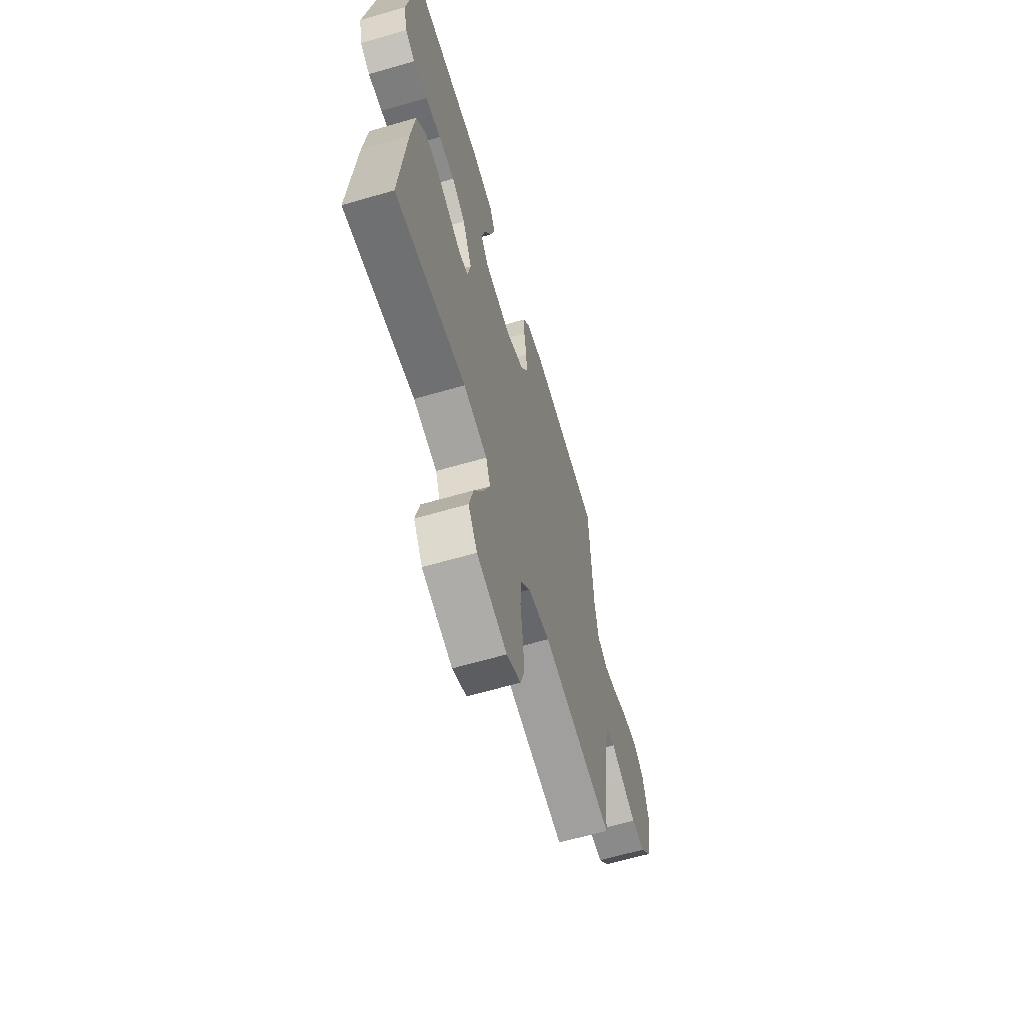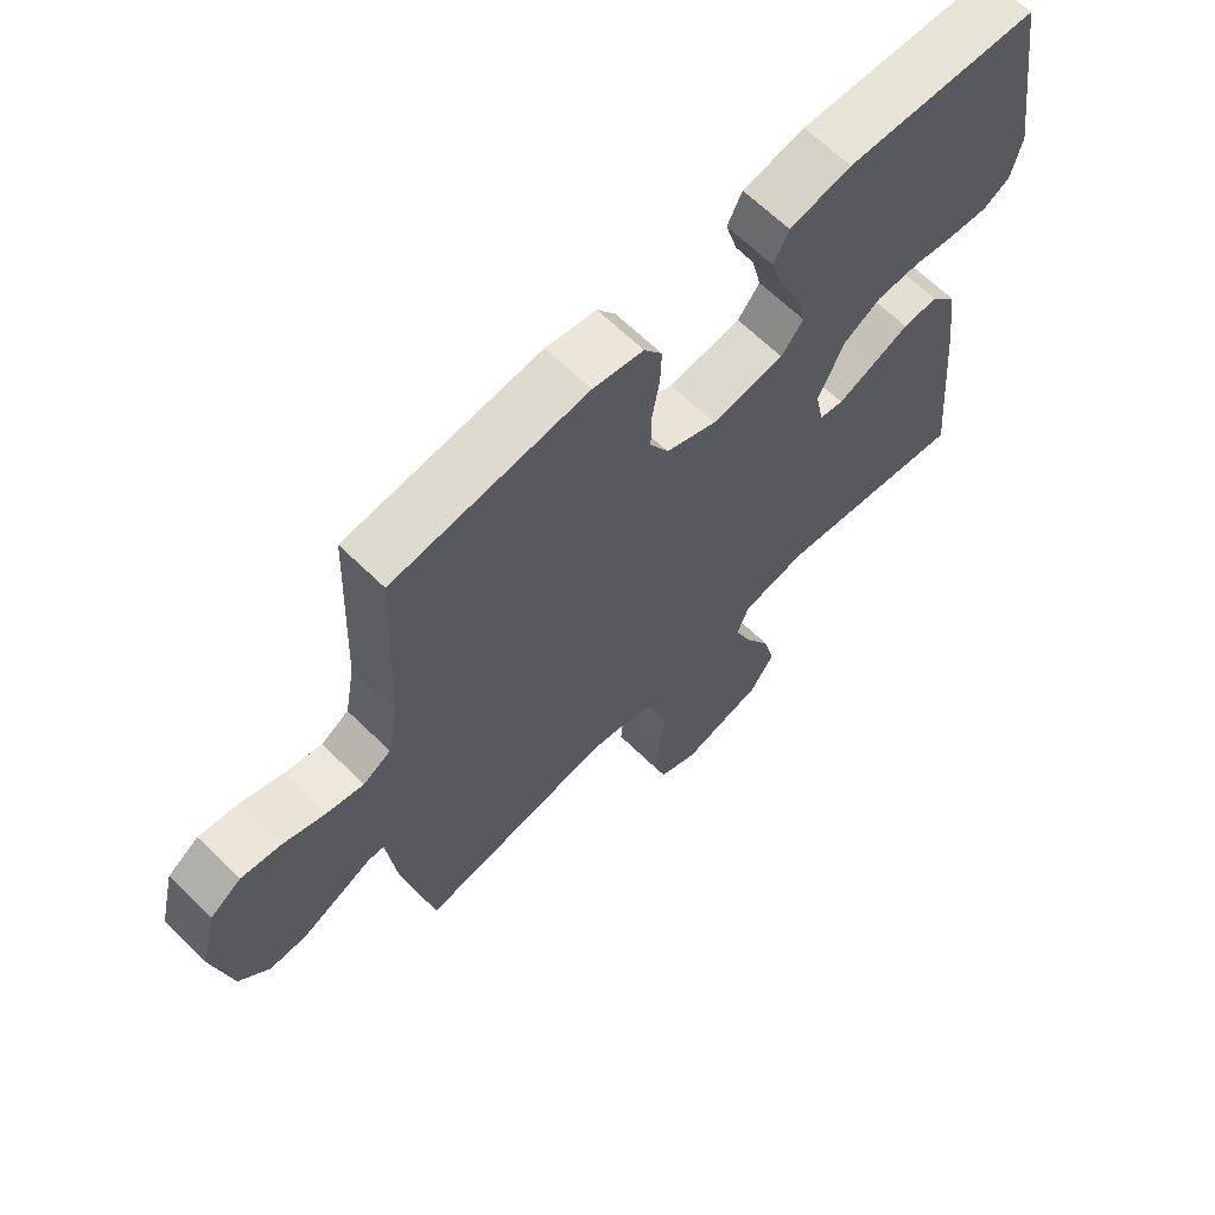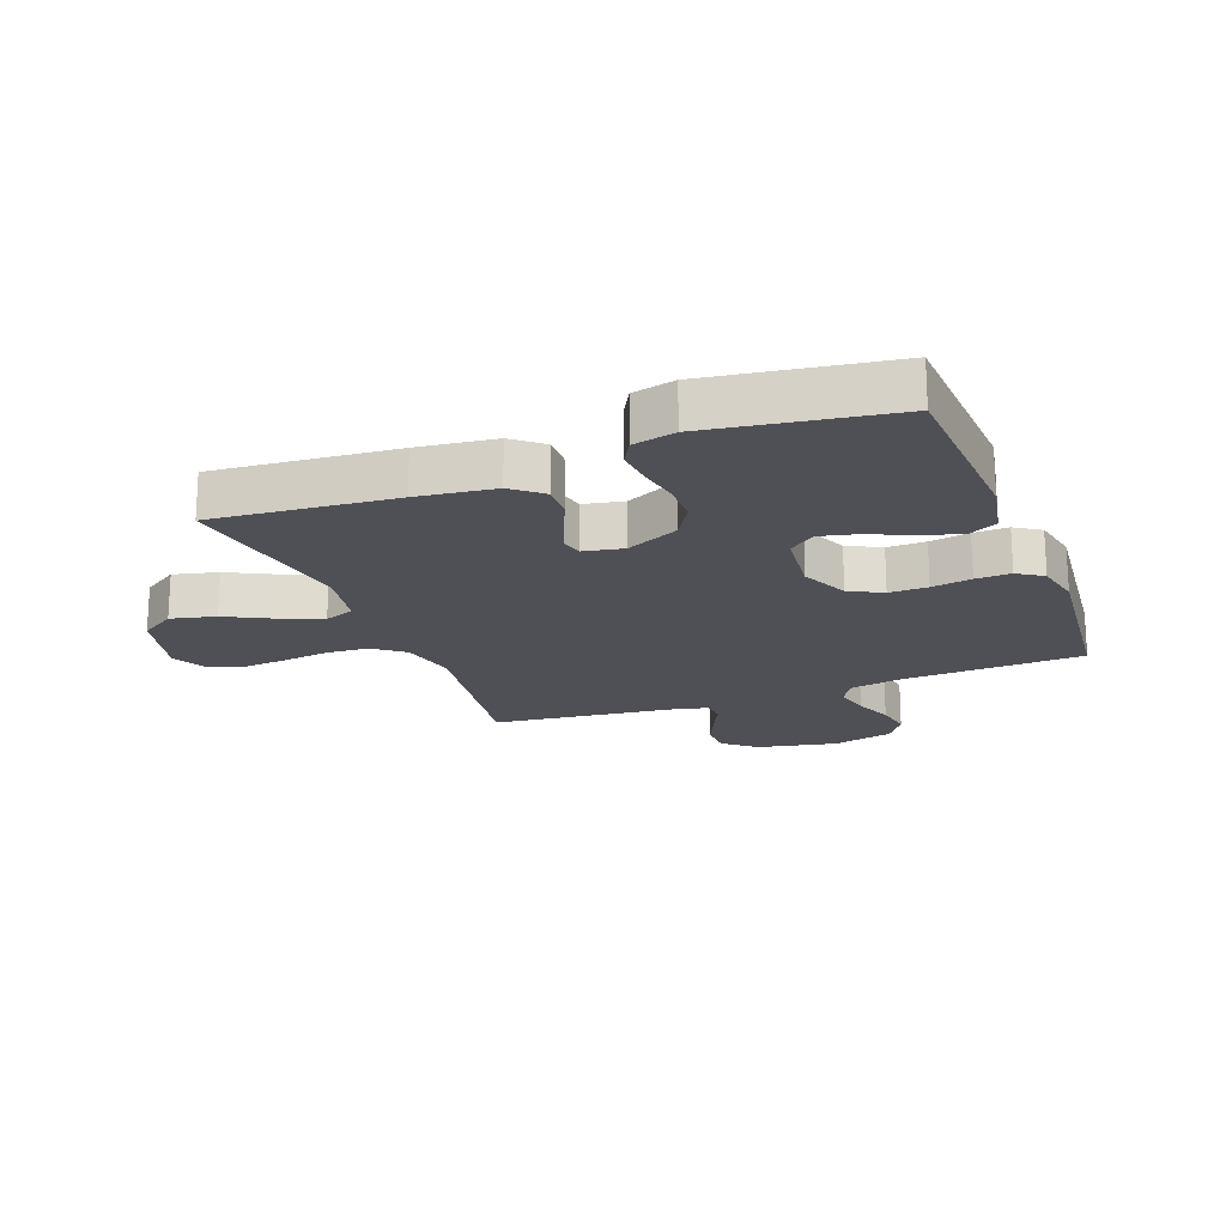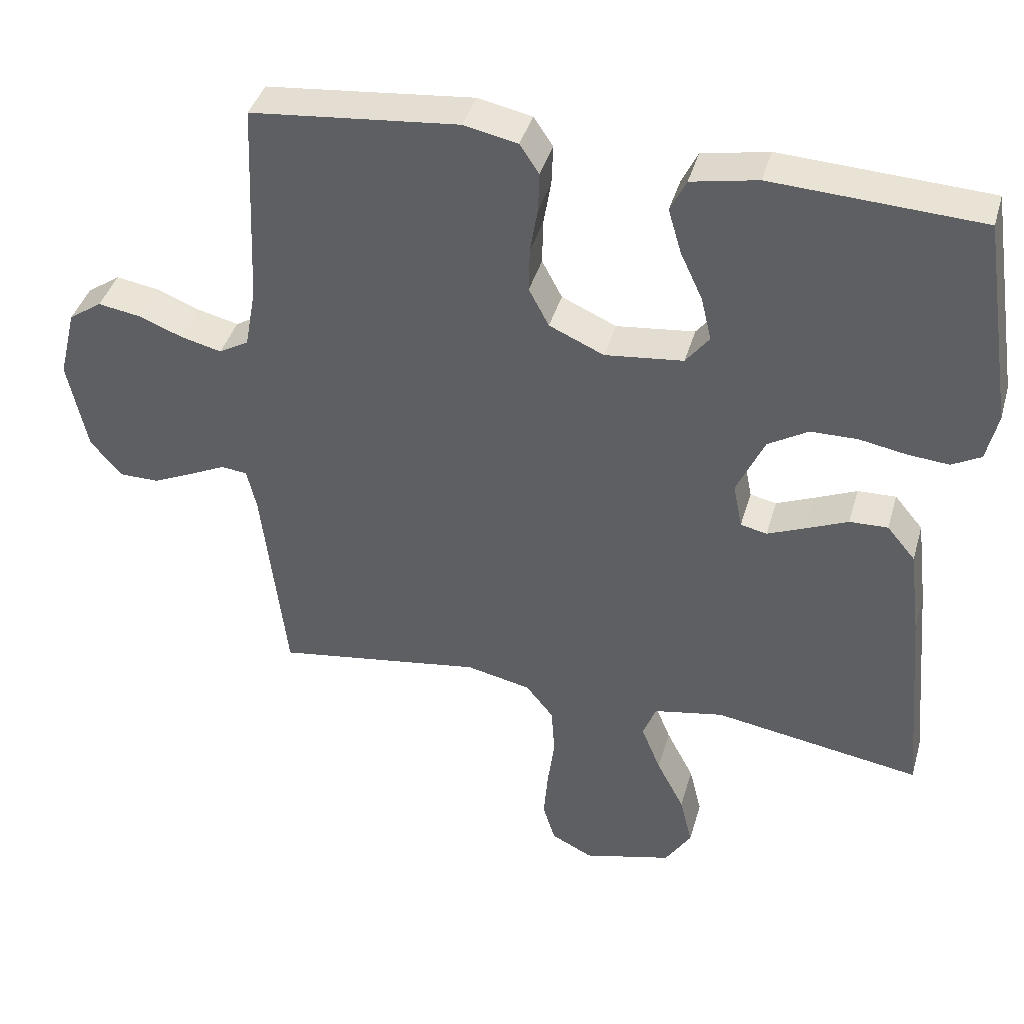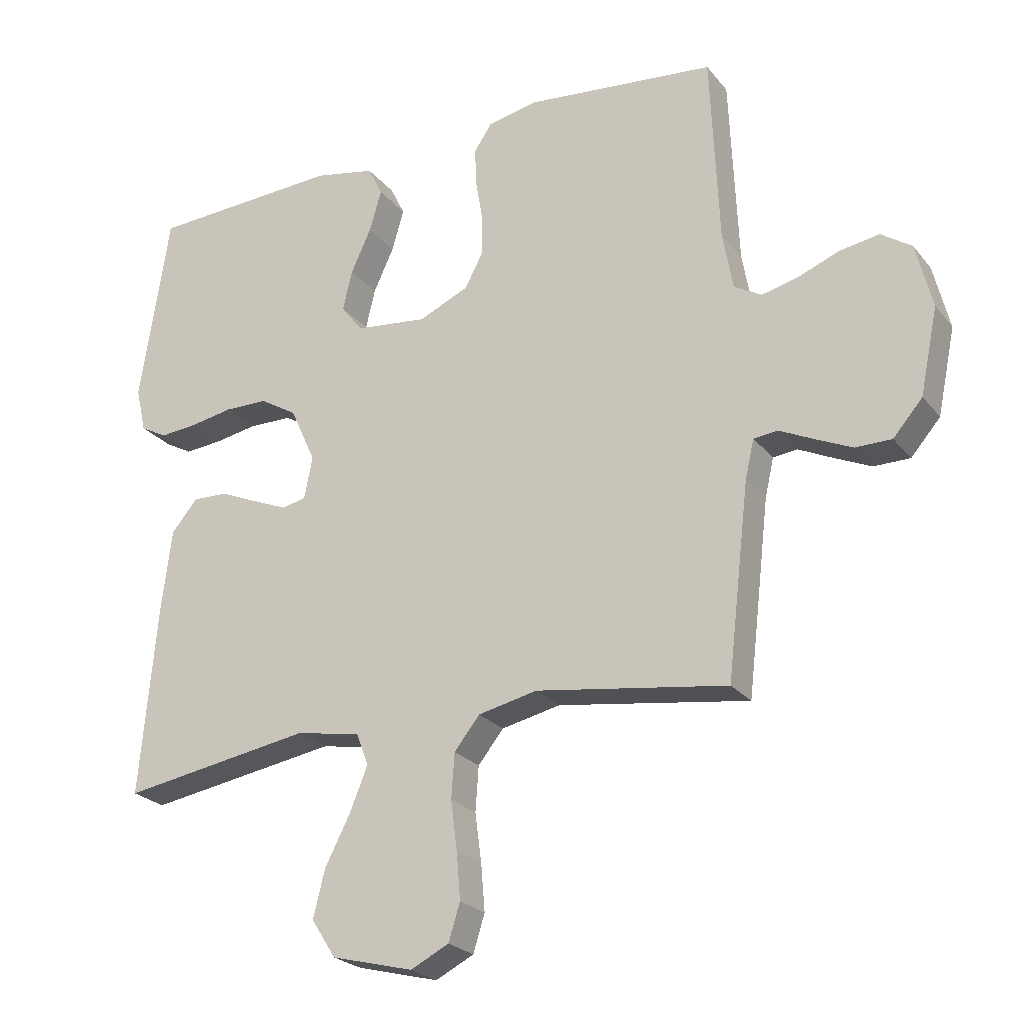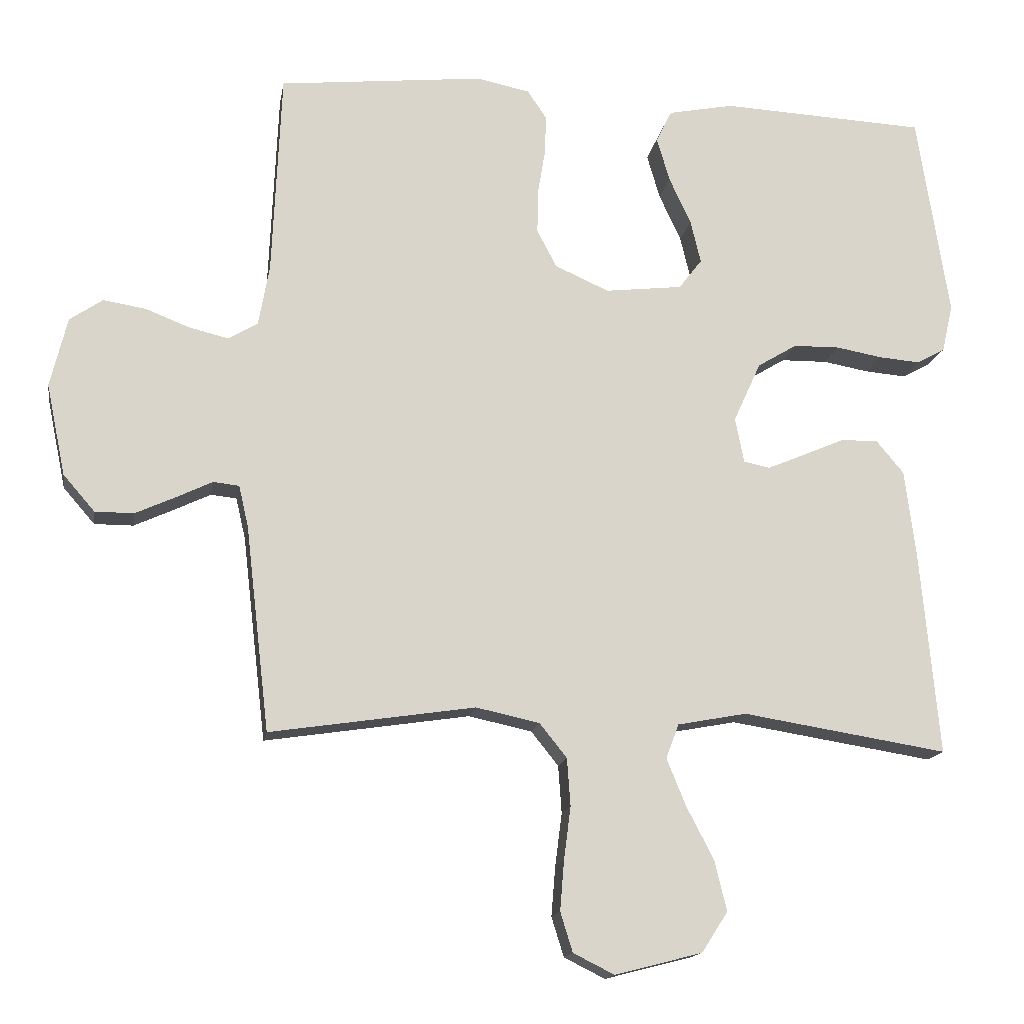
<metadata>
{"format":"obj","ext":"obj","renderer":"f3d","projection":"perspective","resolution":1024,"background":"white","views":[{"elev":-63.5,"azim":-73.6,"up":"+Z"},{"elev":65.1,"azim":134.5,"up":"+Z"},{"elev":-19.3,"azim":-68.9,"up":"+Y"},{"elev":40.5,"azim":-164.4,"up":"+Z"},{"elev":-24.0,"azim":28.8,"up":"+Z"},{"elev":-15.2,"azim":170.6,"up":"+Z"}]}
</metadata>
<code>
v -0.5 0.07 -0.5
v -0.473 0.07 -0.2
v -0.457 0.07 -0.072
v -0.416 0.07 -0.023
v -0.361 0.07 -0.025
v -0.301 0.07 -0.051
v -0.246 0.07 -0.074
v -0.208 0.07 -0.066
v -0.195 0.07 0
v -0.235 0.07 0.088
v -0.293 0.07 0.123
v -0.361 0.07 0.124
v -0.428 0.07 0.112
v -0.488 0.07 0.107
v -0.53 0.07 0.13
v -0.546 0.07 0.2
v -0.5 0.07 0.5
v -0.2 0.07 0.515
v -0.104 0.07 0.496
v -0.081 0.07 0.449
v -0.1 0.07 0.384
v -0.132 0.07 0.315
v -0.147 0.07 0.252
v -0.113 0.07 0.208
v 0 0.07 0.195
v 0.079 0.07 0.23
v 0.108 0.07 0.285
v 0.107 0.07 0.349
v 0.096 0.07 0.415
v 0.094 0.07 0.473
v 0.122 0.07 0.515
v 0.2 0.07 0.531
v 0.5 0.07 0.5
v 0.513 0.07 0.2
v 0.529 0.07 0.111
v 0.572 0.07 0.086
v 0.63 0.07 0.1
v 0.694 0.07 0.125
v 0.756 0.07 0.135
v 0.804 0.07 0.102
v 0.829 0.07 0
v 0.801 0.07 -0.134
v 0.755 0.07 -0.187
v 0.698 0.07 -0.187
v 0.639 0.07 -0.16
v 0.587 0.07 -0.135
v 0.549 0.07 -0.139
v 0.535 0.07 -0.2
v 0.5 0.07 -0.5
v 0.2 0.07 -0.455
v 0.107 0.07 -0.475
v 0.067 0.07 -0.525
v 0.062 0.07 -0.595
v 0.072 0.07 -0.672
v 0.078 0.07 -0.745
v 0.06 0.07 -0.803
v 0 0.07 -0.833
v -0.128 0.07 -0.8
v -0.166 0.07 -0.741
v -0.148 0.07 -0.667
v -0.108 0.07 -0.59
v -0.08 0.07 -0.521
v -0.099 0.07 -0.471
v -0.2 0.07 -0.452
v -0.5 0 -0.5
v -0.473 0 -0.2
v -0.457 0 -0.072
v -0.416 0 -0.023
v -0.361 0 -0.025
v -0.301 0 -0.051
v -0.246 0 -0.074
v -0.208 0 -0.066
v -0.195 0 0
v -0.235 0 0.088
v -0.293 0 0.123
v -0.361 0 0.124
v -0.428 0 0.112
v -0.488 0 0.107
v -0.53 0 0.13
v -0.546 0 0.2
v -0.5 0 0.5
v -0.2 0 0.515
v -0.104 0 0.496
v -0.081 0 0.449
v -0.1 0 0.384
v -0.132 0 0.315
v -0.147 0 0.252
v -0.113 0 0.208
v 0 0 0.195
v 0.079 0 0.23
v 0.108 0 0.285
v 0.107 0 0.349
v 0.096 0 0.415
v 0.094 0 0.473
v 0.122 0 0.515
v 0.2 0 0.531
v 0.5 0 0.5
v 0.513 0 0.2
v 0.529 0 0.111
v 0.572 0 0.086
v 0.63 0 0.1
v 0.694 0 0.125
v 0.756 0 0.135
v 0.804 0 0.102
v 0.829 0 0
v 0.801 0 -0.134
v 0.755 0 -0.187
v 0.698 0 -0.187
v 0.639 0 -0.16
v 0.587 0 -0.135
v 0.549 0 -0.139
v 0.535 0 -0.2
v 0.5 0 -0.5
v 0.2 0 -0.455
v 0.107 0 -0.475
v 0.067 0 -0.525
v 0.062 0 -0.595
v 0.072 0 -0.672
v 0.078 0 -0.745
v 0.06 0 -0.803
v 0 0 -0.833
v -0.128 0 -0.8
v -0.166 0 -0.741
v -0.148 0 -0.667
v -0.108 0 -0.59
v -0.08 0 -0.521
v -0.099 0 -0.471
v -0.2 0 -0.452
f 58 59 60 61
f 58 61 62
f 57 58 62
f 56 57 62
f 53 54 55 56
f 53 56 62 63
f 48 49 50
f 47 48 50 51
f 43 44 45 46
f 41 42 43 46
f 41 46 47
f 40 41 47
f 37 38 39 40
f 36 37 40 47
f 35 36 47 51
f 31 32 33 34
f 28 29 30 31
f 27 28 31 34
f 26 27 34 35
f 19 20 21 22
f 19 22 23
f 18 19 23
f 17 18 23
f 16 17 23 24
f 12 13 14 15
f 11 12 15 16
f 3 4 5 6
f 3 6 7
f 64 1 2 3
f 63 64 3 7
f 52 53 63 7
f 25 26 35 51
f 11 16 24 25
f 10 11 25
f 9 10 25 51
f 8 9 51 52
f 7 8 52
f 125 124 123 122
f 126 125 122
f 126 122 121
f 126 121 120
f 120 119 118 117
f 127 126 120 117
f 114 113 112
f 115 114 112 111
f 110 109 108 107
f 110 107 106 105
f 111 110 105
f 111 105 104
f 104 103 102 101
f 111 104 101 100
f 115 111 100 99
f 98 97 96 95
f 95 94 93 92
f 98 95 92 91
f 99 98 91 90
f 86 85 84 83
f 87 86 83
f 87 83 82
f 87 82 81
f 88 87 81 80
f 79 78 77 76
f 80 79 76 75
f 70 69 68 67
f 71 70 67
f 67 66 65 128
f 71 67 128 127
f 71 127 117 116
f 115 99 90 89
f 89 88 80 75
f 89 75 74
f 115 89 74 73
f 116 115 73 72
f 116 72 71
f 1 65 66 2
f 2 66 67 3
f 3 67 68 4
f 4 68 69 5
f 5 69 70 6
f 6 70 71 7
f 7 71 72 8
f 8 72 73 9
f 9 73 74 10
f 10 74 75 11
f 11 75 76 12
f 12 76 77 13
f 13 77 78 14
f 14 78 79 15
f 15 79 80 16
f 16 80 81 17
f 17 81 82 18
f 18 82 83 19
f 19 83 84 20
f 20 84 85 21
f 21 85 86 22
f 22 86 87 23
f 23 87 88 24
f 24 88 89 25
f 25 89 90 26
f 26 90 91 27
f 27 91 92 28
f 28 92 93 29
f 29 93 94 30
f 30 94 95 31
f 31 95 96 32
f 32 96 97 33
f 33 97 98 34
f 34 98 99 35
f 35 99 100 36
f 36 100 101 37
f 37 101 102 38
f 38 102 103 39
f 39 103 104 40
f 40 104 105 41
f 41 105 106 42
f 42 106 107 43
f 43 107 108 44
f 44 108 109 45
f 45 109 110 46
f 46 110 111 47
f 47 111 112 48
f 48 112 113 49
f 49 113 114 50
f 50 114 115 51
f 51 115 116 52
f 52 116 117 53
f 53 117 118 54
f 54 118 119 55
f 55 119 120 56
f 56 120 121 57
f 57 121 122 58
f 58 122 123 59
f 59 123 124 60
f 60 124 125 61
f 61 125 126 62
f 62 126 127 63
f 63 127 128 64
f 64 128 65 1

</code>
